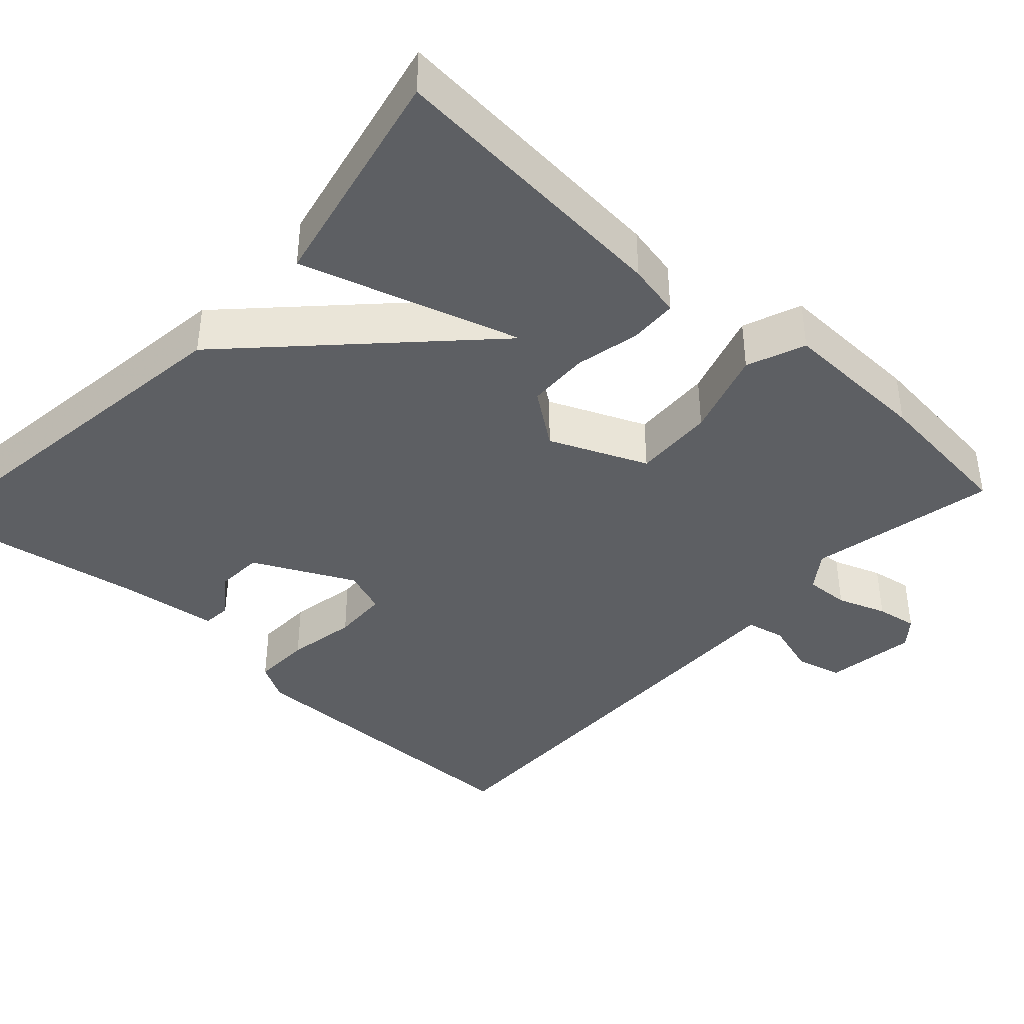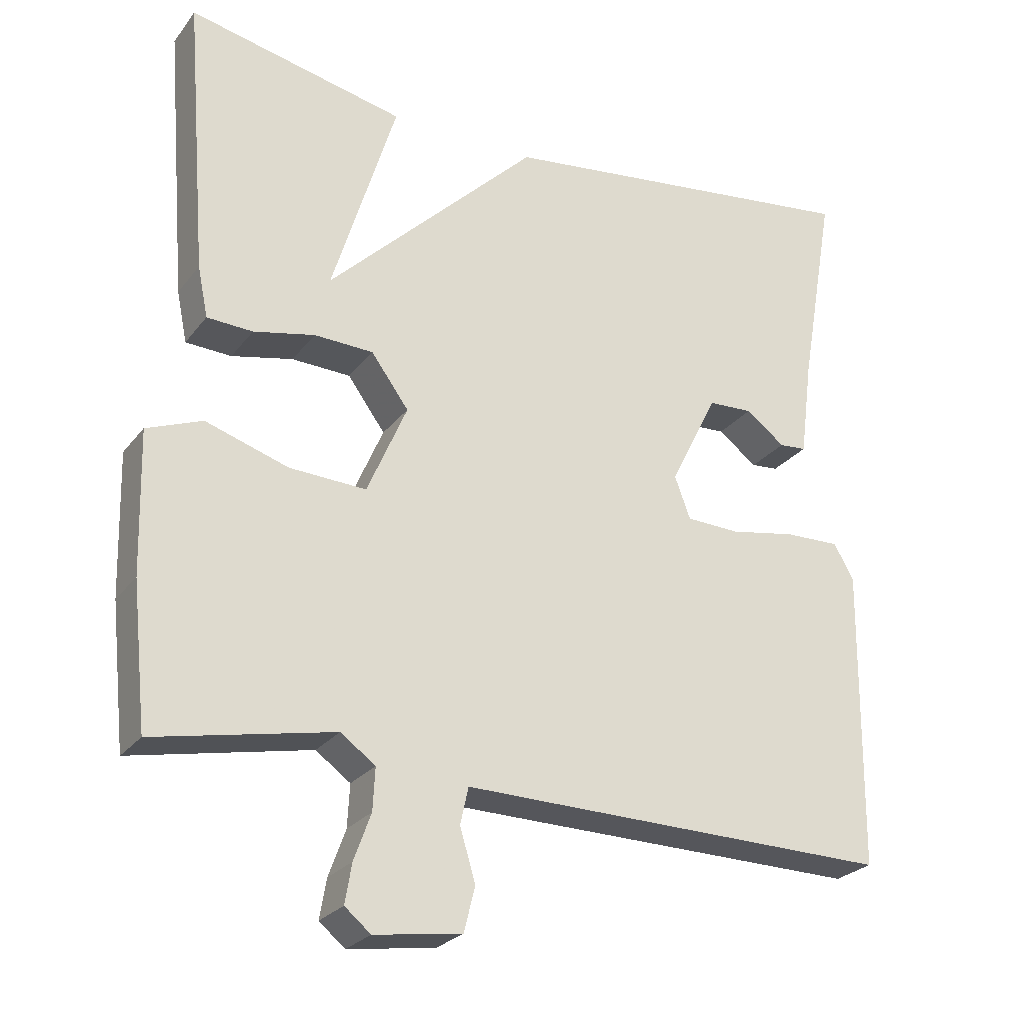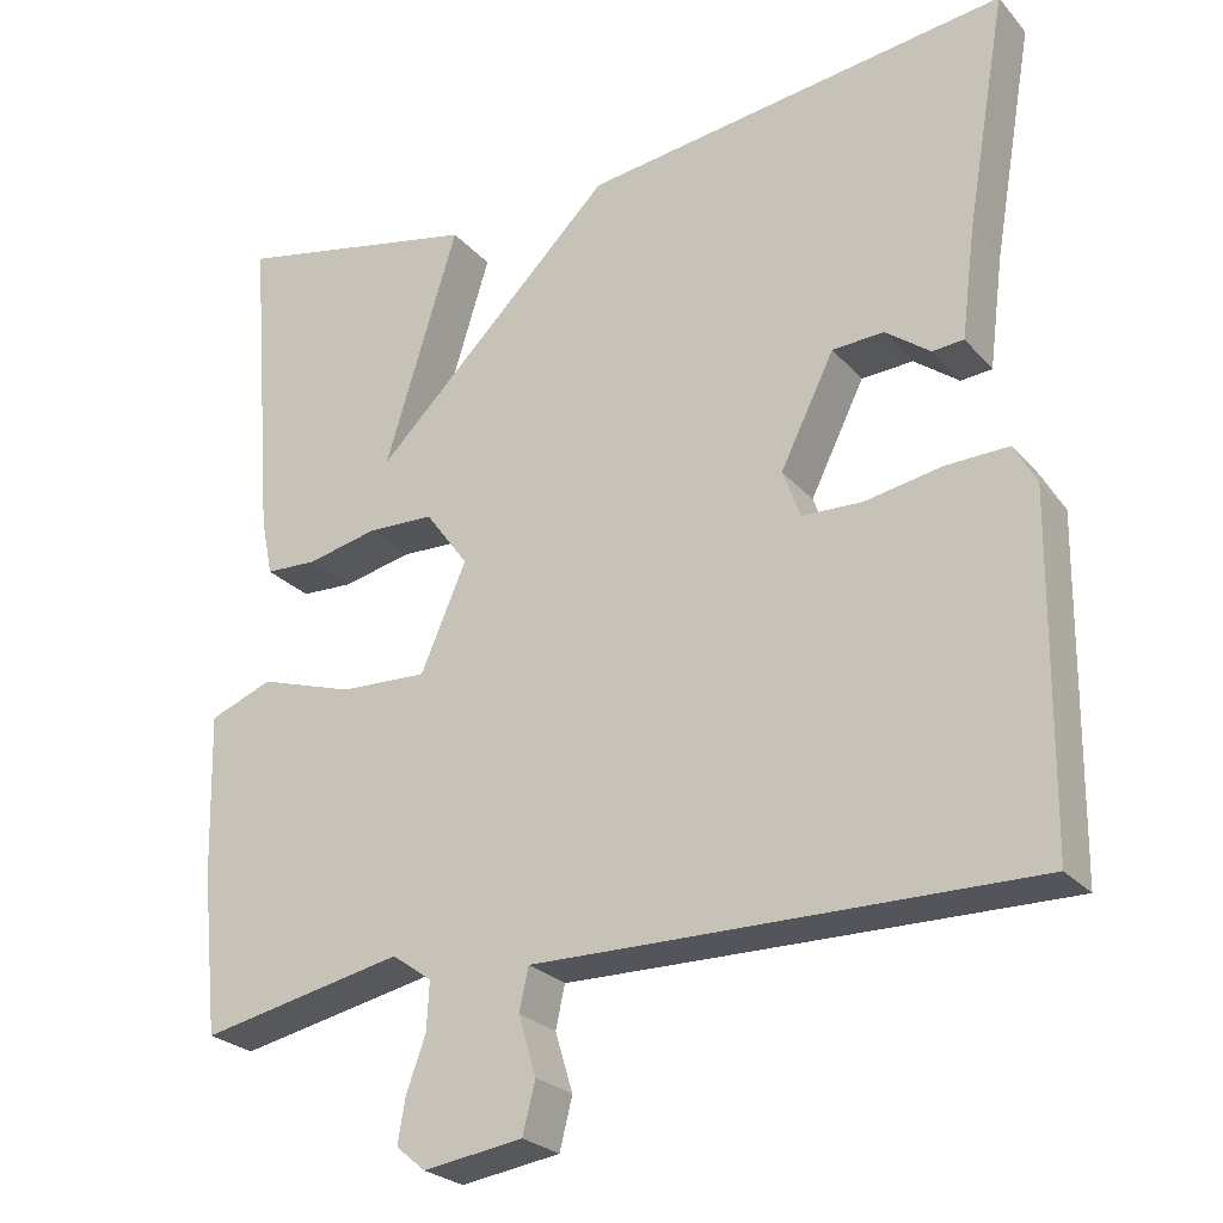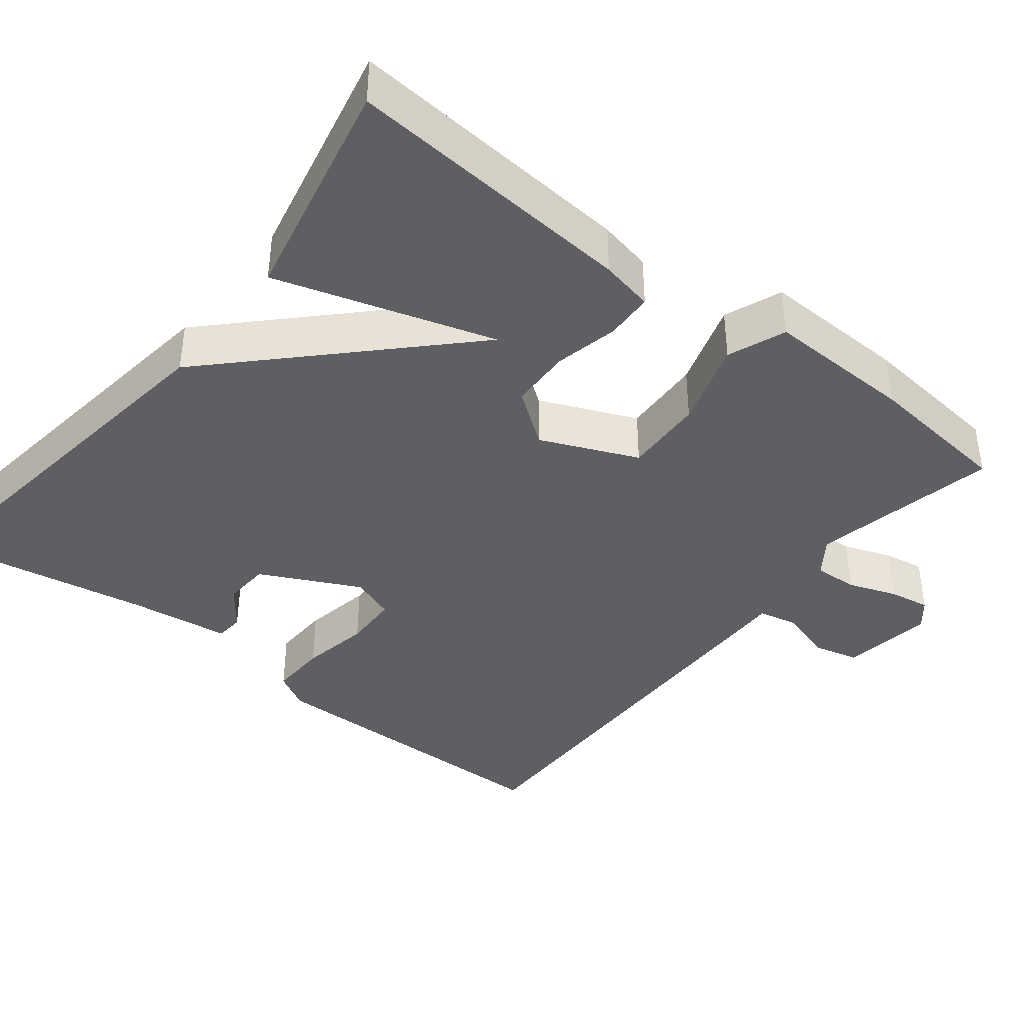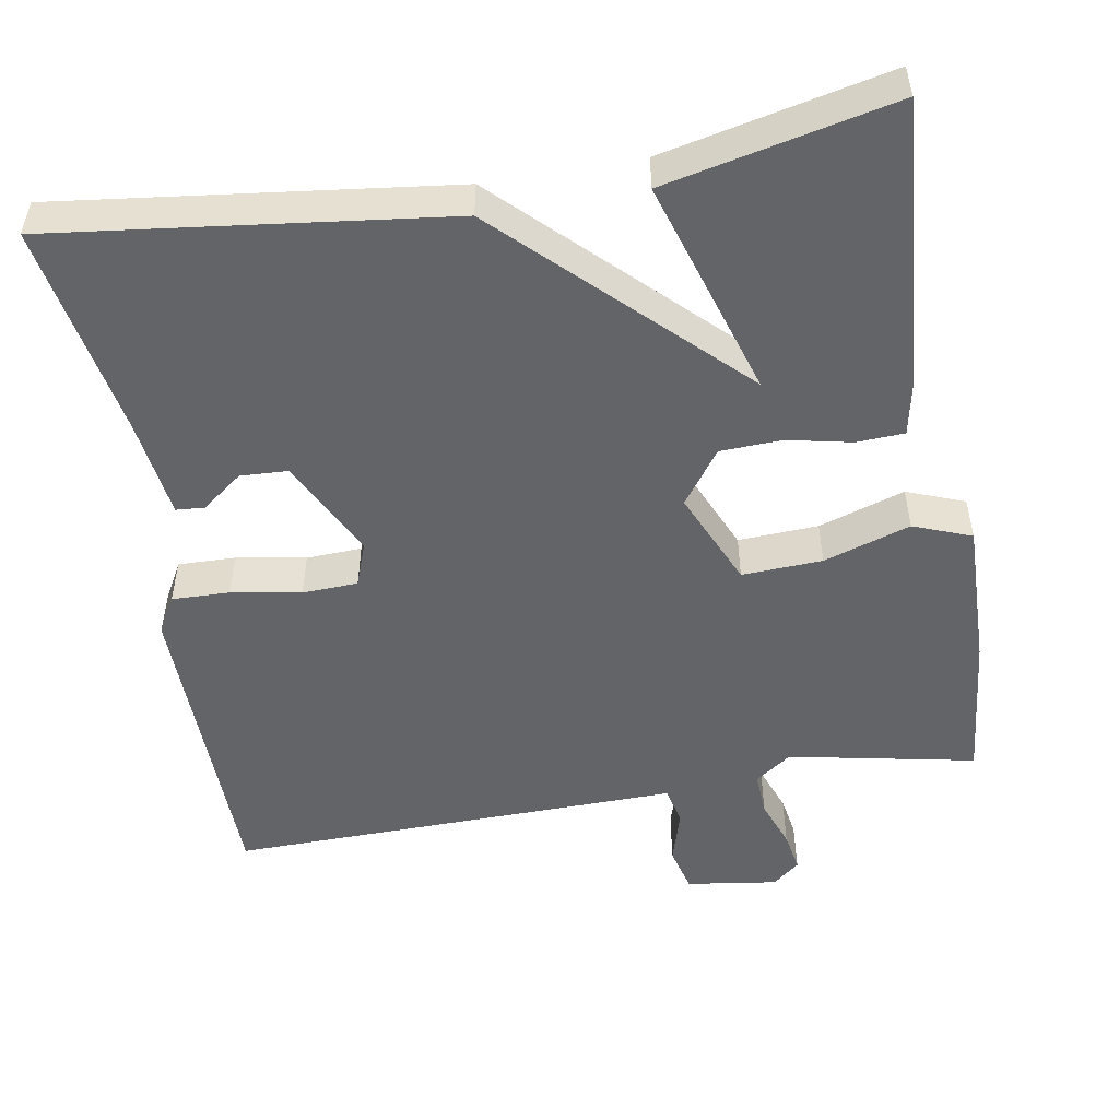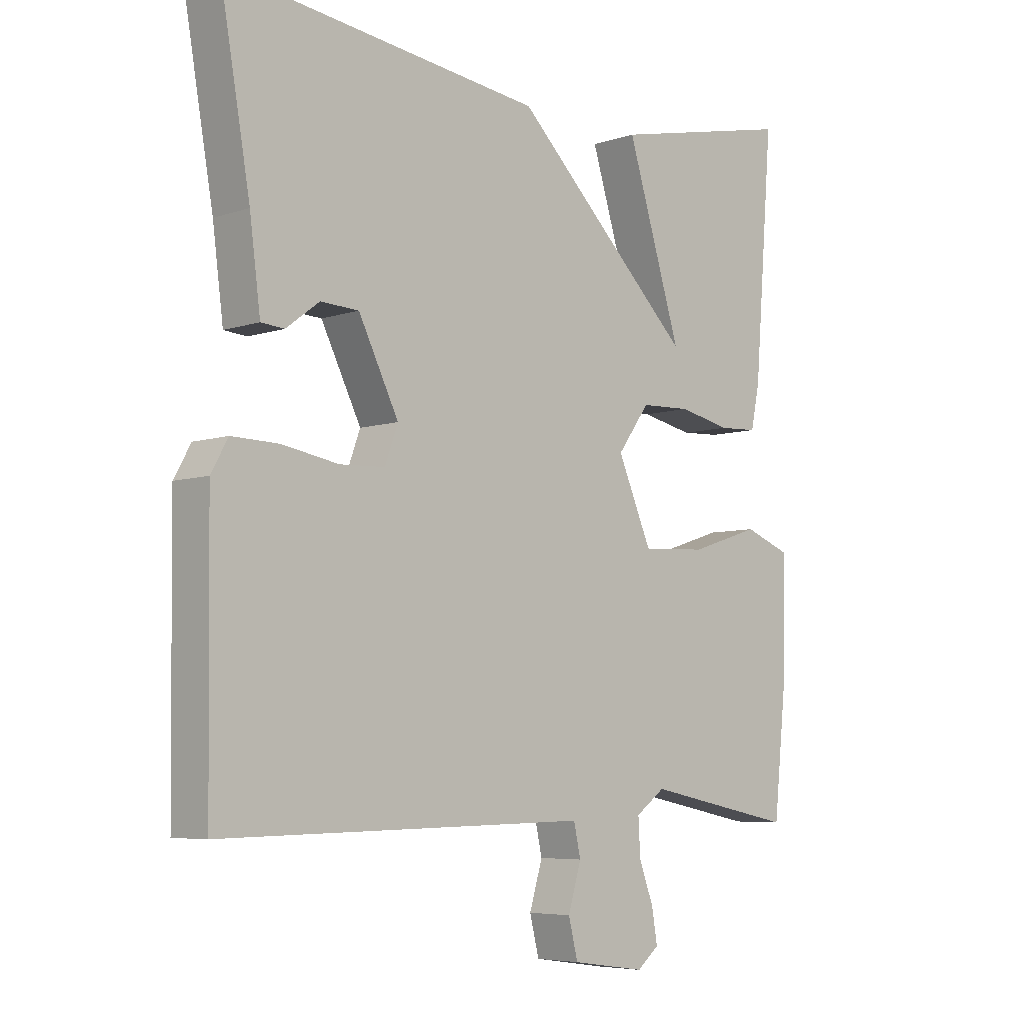
<metadata>
{"format":"obj","ext":"obj","renderer":"f3d","projection":"perspective","resolution":1024,"background":"white","views":[{"elev":-40.1,"azim":47.4,"up":"+Y"},{"elev":-25.7,"azim":151.4,"up":"+Z"},{"elev":-25.5,"azim":-148.8,"up":"+Z"},{"elev":-39.8,"azim":51.6,"up":"+Y"},{"elev":-51.1,"azim":9.9,"up":"+Y"},{"elev":-6.0,"azim":-44.7,"up":"+Z"}]}
</metadata>
<code>
v 0.5 0.07 -0.5
v 0.258 0.07 -0.451
v 0.211 0.07 -0.485
v 0.214 0.07 -0.542
v 0.237 0.07 -0.605
v 0.246 0.07 -0.658
v 0.211 0.07 -0.687
v 0.093 0.07 -0.67
v 0.078 0.07 -0.61
v 0.099 0.07 -0.54
v 0.088 0.07 -0.49
v -0.02 0.07 -0.492
v -0.5 0.07 -0.5
v -0.505 0.07 -0.093
v -0.478 0.07 -0.045
v -0.403 0.07 -0.047
v -0.313 0.07 -0.063
v -0.241 0.07 -0.06
v -0.22 0.07 -0.003
v -0.284 0.07 0.126
v -0.345 0.07 0.129
v -0.398 0.07 0.089
v -0.435 0.07 0.092
v -0.452 0.07 0.224
v -0.5 0.07 0.5
v 0.006 0.07 0.436
v 0.293 0.07 0.154
v 0.206 0.07 0.436
v 0.5 0.07 0.5
v 0.47 0.07 0.123
v 0.456 0.07 0.054
v 0.394 0.07 0.051
v 0.311 0.07 0.069
v 0.231 0.07 0.066
v 0.18 0.07 -0.004
v 0.234 0.07 -0.129
v 0.338 0.07 -0.124
v 0.45 0.07 -0.088
v 0.525 0.07 -0.117
v 0.52 0.07 -0.309
v 0.5 0 -0.5
v 0.258 0 -0.451
v 0.211 0 -0.485
v 0.214 0 -0.542
v 0.237 0 -0.605
v 0.246 0 -0.658
v 0.211 0 -0.687
v 0.093 0 -0.67
v 0.078 0 -0.61
v 0.099 0 -0.54
v 0.088 0 -0.49
v -0.02 0 -0.492
v -0.5 0 -0.5
v -0.505 0 -0.093
v -0.478 0 -0.045
v -0.403 0 -0.047
v -0.313 0 -0.063
v -0.241 0 -0.06
v -0.22 0 -0.003
v -0.284 0 0.126
v -0.345 0 0.129
v -0.398 0 0.089
v -0.435 0 0.092
v -0.452 0 0.224
v -0.5 0 0.5
v 0.006 0 0.436
v 0.293 0 0.154
v 0.206 0 0.436
v 0.5 0 0.5
v 0.47 0 0.123
v 0.456 0 0.054
v 0.394 0 0.051
v 0.311 0 0.069
v 0.231 0 0.066
v 0.18 0 -0.004
v 0.234 0 -0.129
v 0.338 0 -0.124
v 0.45 0 -0.088
v 0.525 0 -0.117
v 0.52 0 -0.309
f 40 1 2
f 39 40 2
f 38 39 2
f 37 38 2
f 36 37 2 3
f 35 36 3
f 31 32 33
f 30 31 33
f 29 30 33
f 27 28 29
f 27 29 33
f 27 33 34
f 26 27 34
f 25 26 34
f 24 25 34
f 21 22 23 24
f 20 21 24
f 15 16 17
f 14 15 17
f 13 14 17
f 12 13 17
f 11 12 17
f 11 17 18
f 8 9 10
f 7 8 10
f 6 7 10
f 5 6 10
f 4 5 10
f 4 10 11
f 3 4 11
f 35 3 11
f 20 24 34 35
f 19 20 35 11
f 11 18 19
f 42 41 80
f 42 80 79
f 42 79 78
f 42 78 77
f 43 42 77 76
f 43 76 75
f 73 72 71
f 73 71 70
f 73 70 69
f 69 68 67
f 73 69 67
f 74 73 67
f 74 67 66
f 74 66 65
f 74 65 64
f 64 63 62 61
f 64 61 60
f 57 56 55
f 57 55 54
f 57 54 53
f 57 53 52
f 57 52 51
f 58 57 51
f 50 49 48
f 50 48 47
f 50 47 46
f 50 46 45
f 50 45 44
f 51 50 44
f 51 44 43
f 51 43 75
f 75 74 64 60
f 51 75 60 59
f 59 58 51
f 1 41 42 2
f 2 42 43 3
f 3 43 44 4
f 4 44 45 5
f 5 45 46 6
f 6 46 47 7
f 7 47 48 8
f 8 48 49 9
f 9 49 50 10
f 10 50 51 11
f 11 51 52 12
f 12 52 53 13
f 13 53 54 14
f 14 54 55 15
f 15 55 56 16
f 16 56 57 17
f 17 57 58 18
f 18 58 59 19
f 19 59 60 20
f 20 60 61 21
f 21 61 62 22
f 22 62 63 23
f 23 63 64 24
f 24 64 65 25
f 25 65 66 26
f 26 66 67 27
f 27 67 68 28
f 28 68 69 29
f 29 69 70 30
f 30 70 71 31
f 31 71 72 32
f 32 72 73 33
f 33 73 74 34
f 34 74 75 35
f 35 75 76 36
f 36 76 77 37
f 37 77 78 38
f 38 78 79 39
f 39 79 80 40
f 40 80 41 1

</code>
